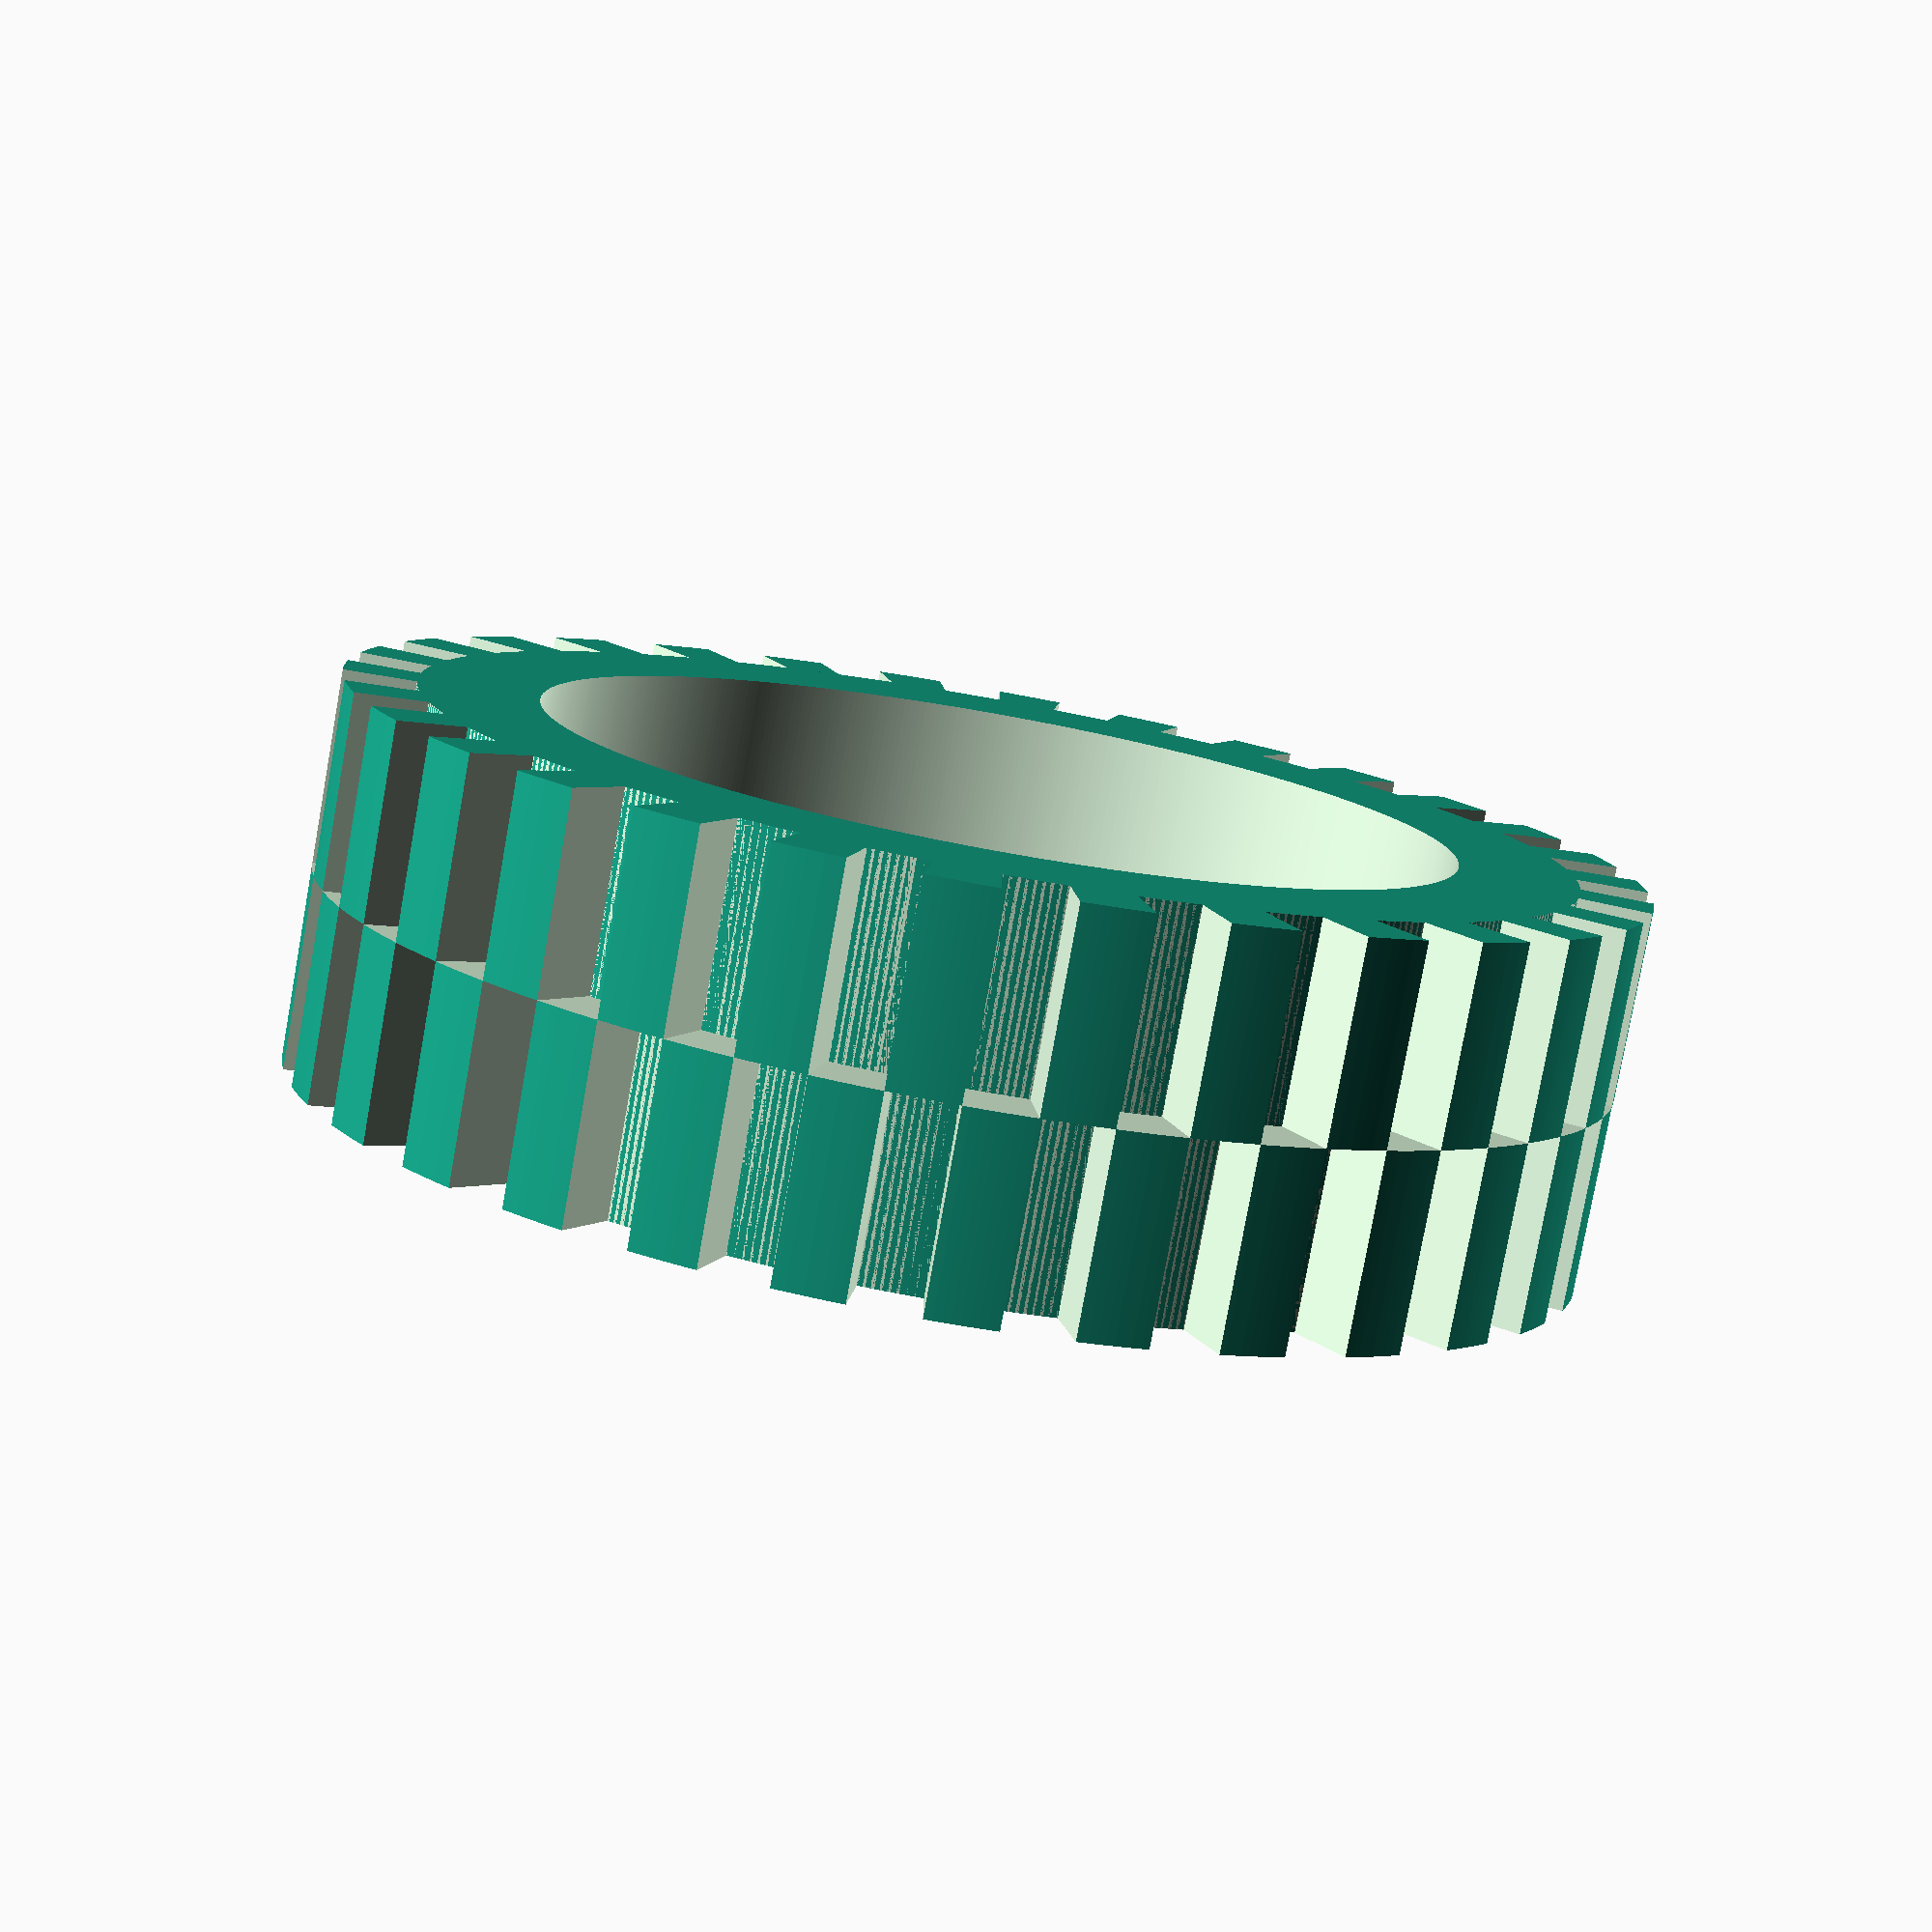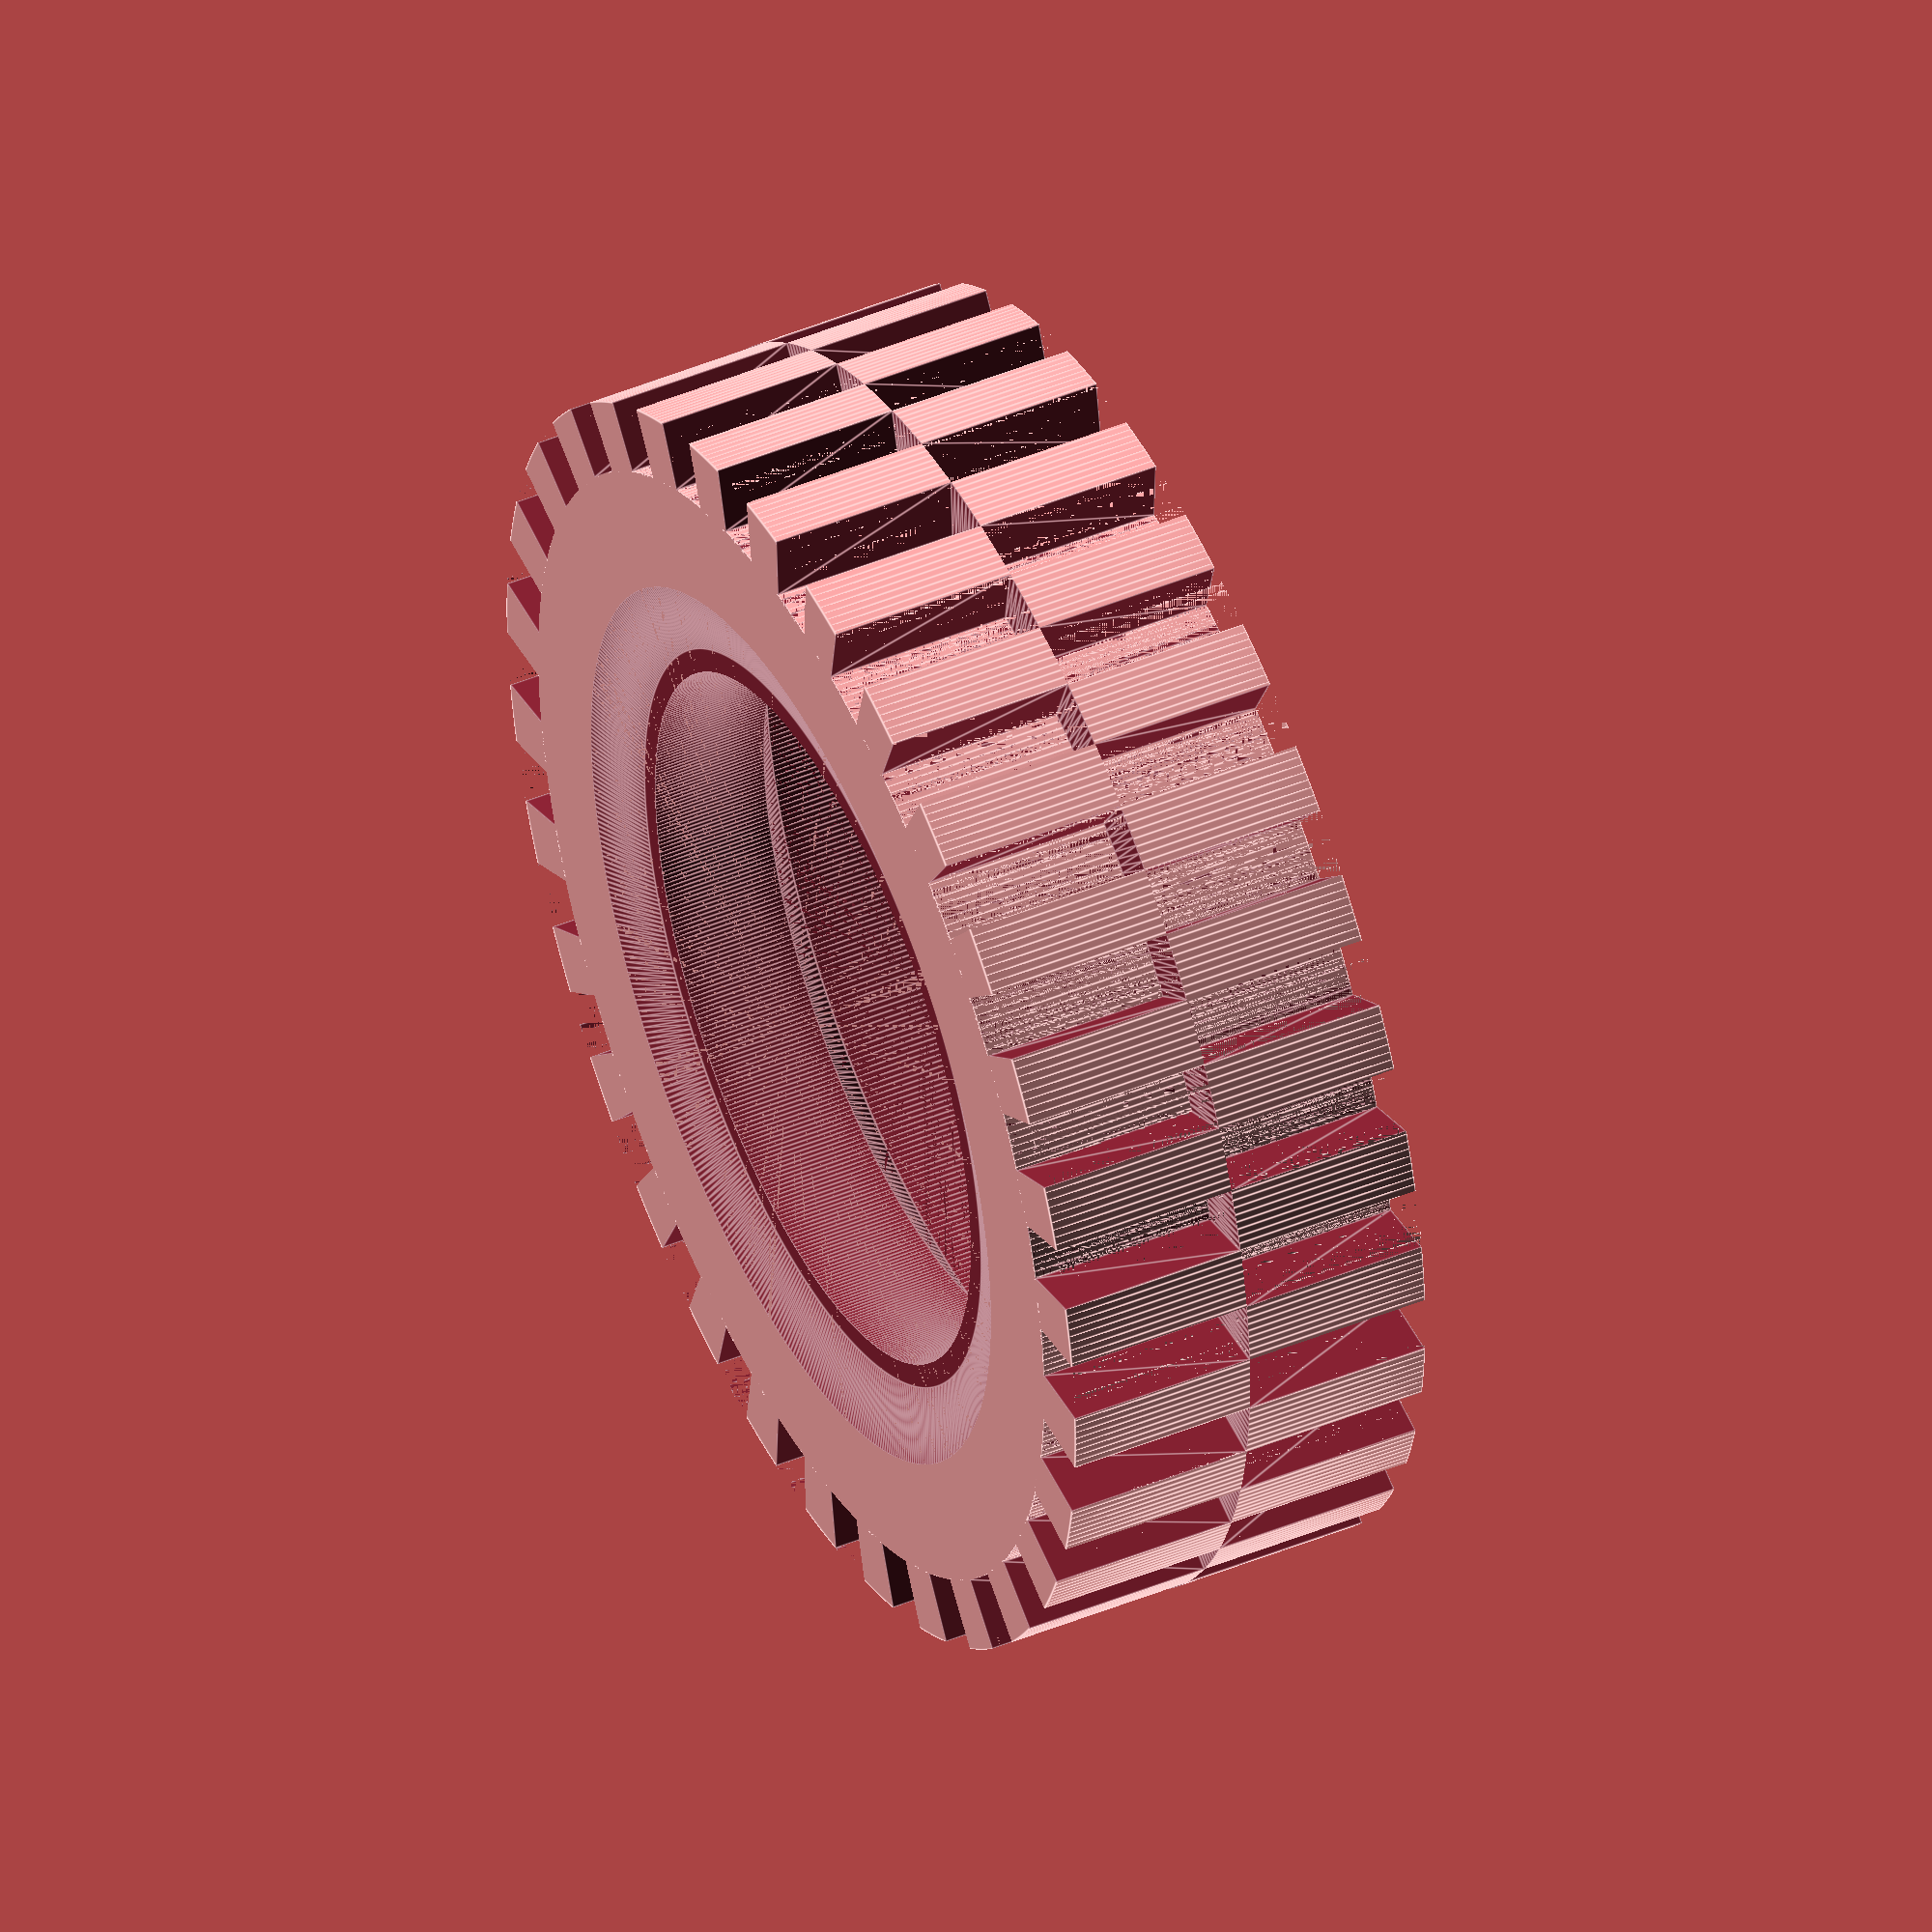
<openscad>
eps = 0.001;


modelScale = 1.0;


ro1 = 21.6*modelScale;
ro2 = 19.2*modelScale;
ho1 = 12.8*modelScale;

ri1 = 15.2*modelScale;
ri2 = 13.6*modelScale;
ri3 = 12.0*modelScale;
ri4 = 12.8*modelScale;
ri5 = 15.2*modelScale;

hi1 = 6.4*modelScale;
hi2 = 1.6*modelScale;
hi3 = 4.0*modelScale;
hi4 = ho1-hi1-hi2-hi3;

n1 = 30;




module drawTireProfileMaskSingle()
{
    alfa = 360/n1;
    rotate_extrude(angle=alfa/2-2*eps,convexity=2,$fn=500*modelScale) translate([ro2,0,0]) square([ro1-ro2+eps,ho1/2+eps]);
}



module drawTireProfileMaskHalf()
{
    difference()
    {
        union()
        {
            for (s=[1:1:n1])
			{
				angle = (s-1)/n1 * 360;
                rotate([0,0,angle]) drawTireProfileMaskSingle();
            }
        }
        union()
        {
            cylinder(ho1+2*eps,ro2,ro2,$fn=500*modelScale,true);
        }
    }
}


module drawRimCutOuts()
{
    translate([0,0,hi1+hi2+hi3-eps]) cylinder(hi4+2*eps,ri4,ri5,$fn=500*modelScale);
    translate([0,0,hi1+hi2]) cylinder(hi3+eps,ri3,ri3,$fn=500*modelScale);
    translate([0,0,hi1]) cylinder(hi2+eps,ri1,ri2,$fn=500*modelScale);   
    translate([0,0,-eps]) cylinder(hi1+2*eps,ri1,ri1,$fn=500*modelScale);
}



module drawTire()
{
    difference()
    {
        union()
        {
            cylinder(ho1,ro1,ro1,$fn=500*modelScale,true);
        }
        union()
        {            
            drawTireProfileMaskHalf();
            rotate([0,0,360/(2*n1)]) mirror([0,0,1]) drawTireProfileMaskHalf();
            translate([0,0,-ho1/2]) drawRimCutOuts();
        }
    }
}


module drawTireHalf()
{
    difference()
    {   
        union()
        {    
            drawTire();
        }
        union()
        {
            smallSize = 5*ro1;
            translate([-smallSize/2,0,-smallSize/2]) cube([smallSize,smallSize,smallSize]);
        }
    }
}    


// tests
//drawTireProfileMaskSingle();
//drawTireProfileMaskHalf();
//drawRimCutOuts();
//drawTireHalf();


// parts
drawTire();


</openscad>
<views>
elev=259.3 azim=53.7 roll=10.2 proj=p view=wireframe
elev=314.9 azim=93.0 roll=64.3 proj=o view=edges
</views>
